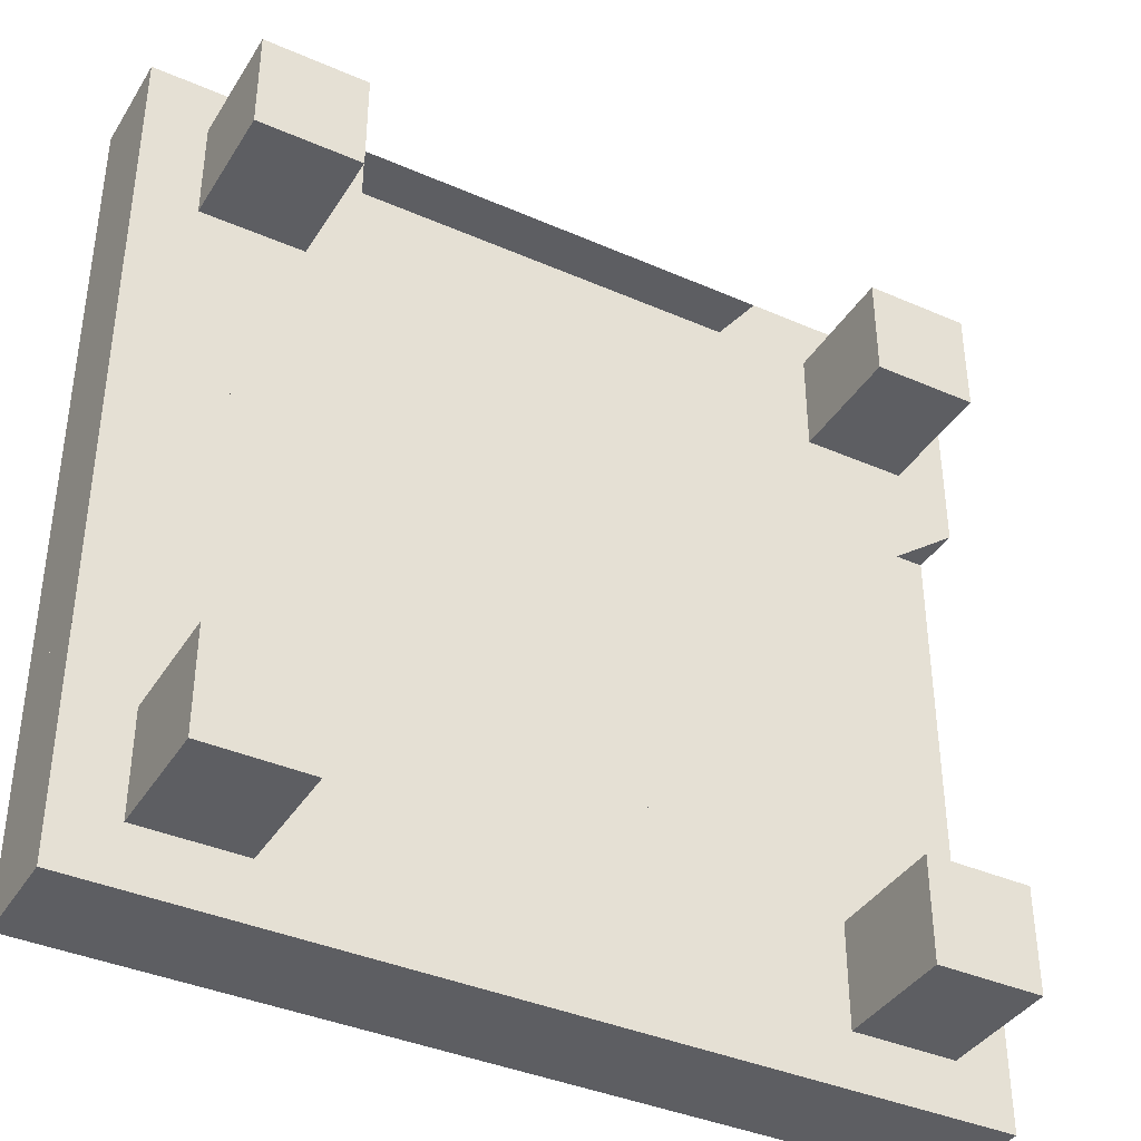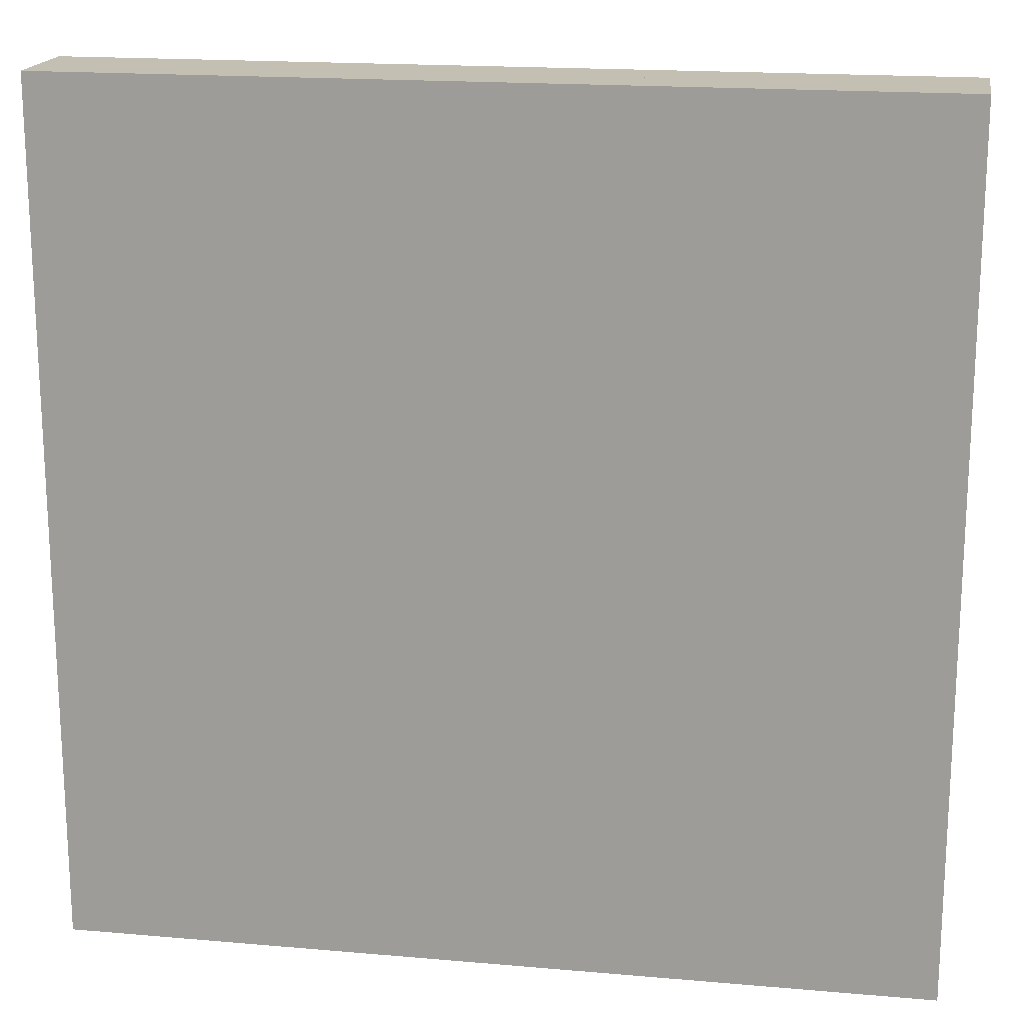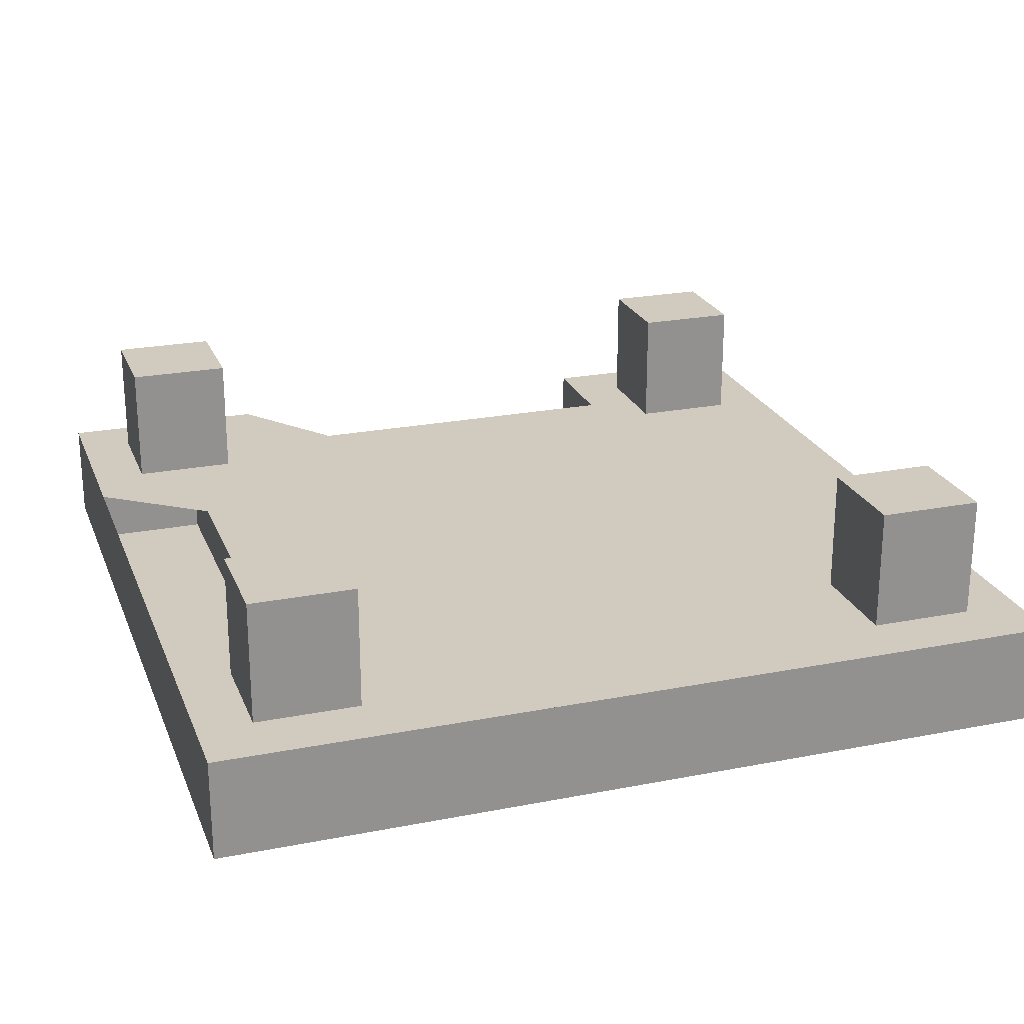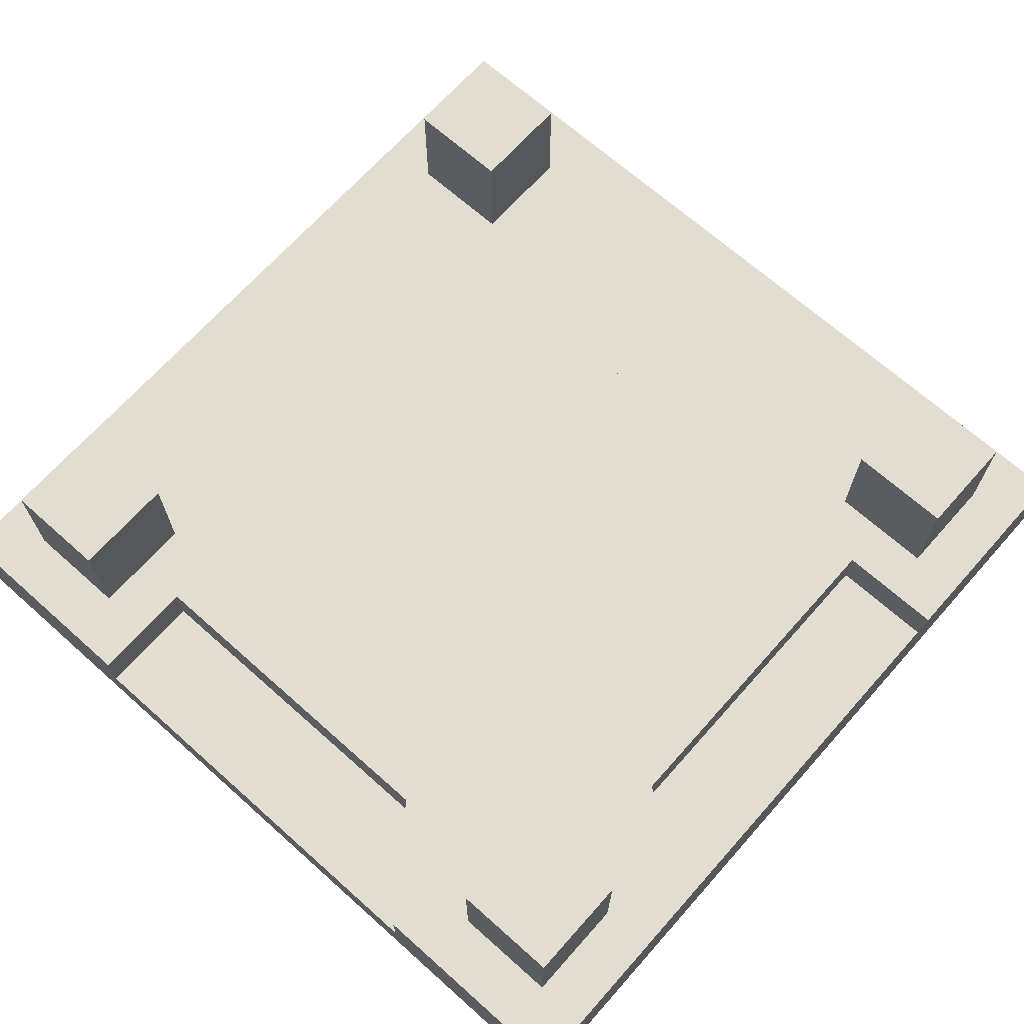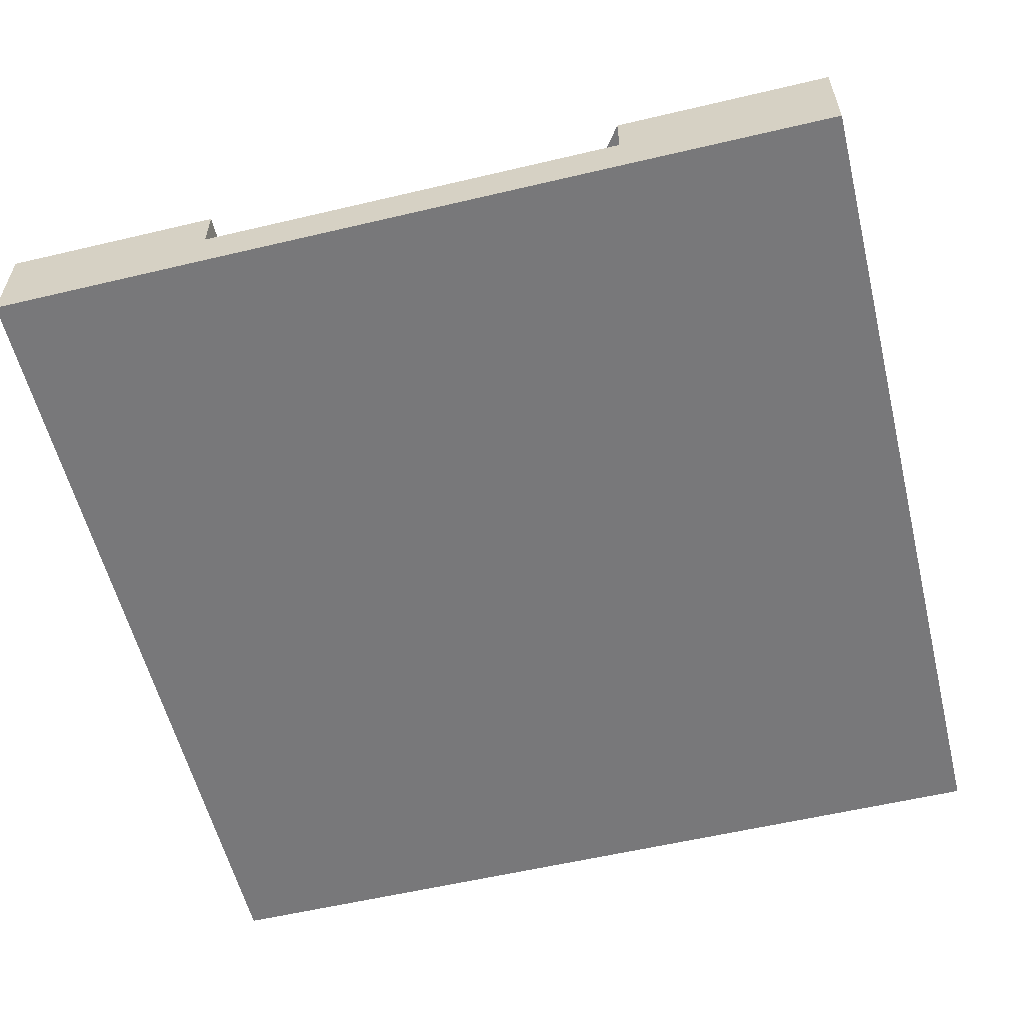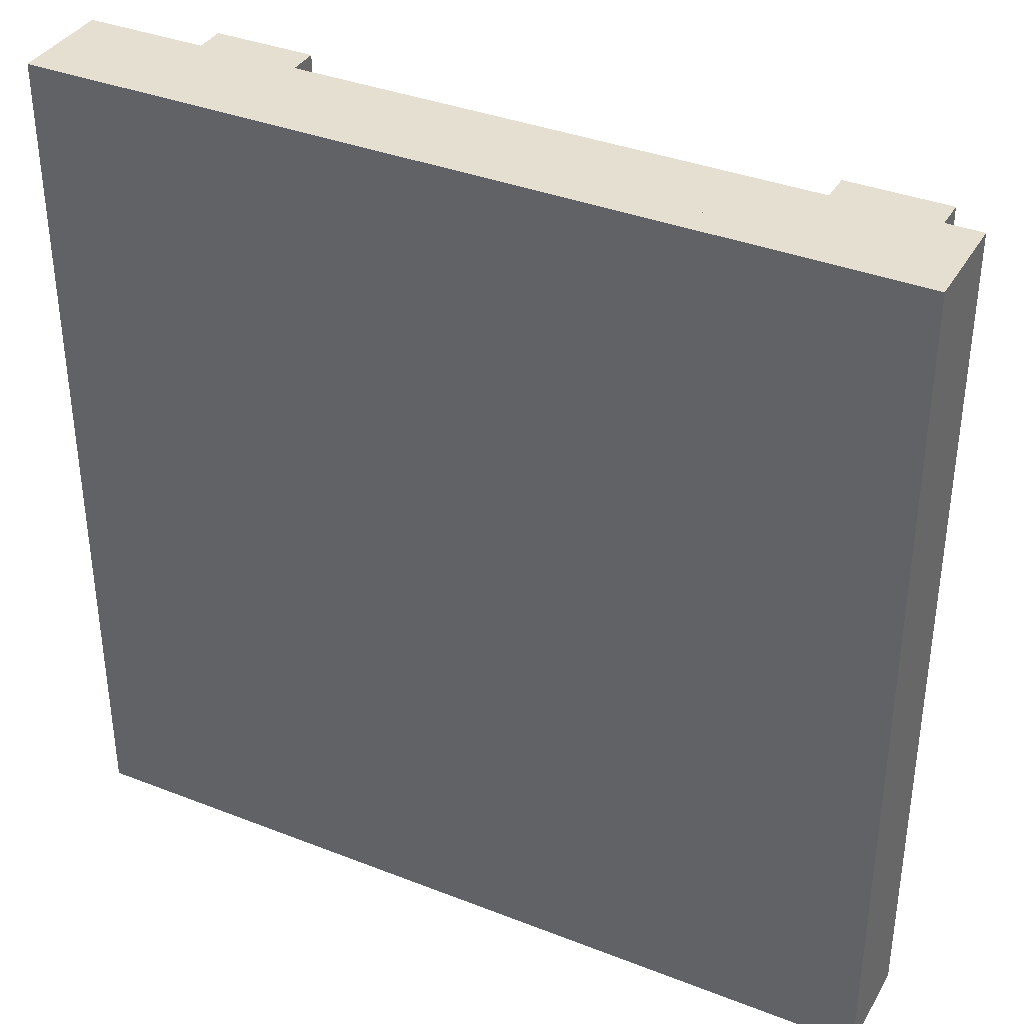
<metadata>
{"format":"obj","ext":"obj","renderer":"f3d","projection":"perspective","resolution":1024,"background":"white","views":[{"elev":-38.7,"azim":151.2,"up":"+Z"},{"elev":17.9,"azim":9.7,"up":"+Z"},{"elev":23.4,"azim":71.7,"up":"+Y"},{"elev":68.4,"azim":-48.3,"up":"+Y"},{"elev":-57.5,"azim":-76.2,"up":"+Y"},{"elev":36.7,"azim":26.9,"up":"+Z"}]}
</metadata>
<code>
v -1.901 0.02939 1.901
v -1.901 0.02939 -1.901
v 1.901 0.02939 -1.901
v 1.901 0.02939 1.901
v -1.901 0.4764 1.901
v -1.901 0.4764 -1.901
v 1.901 0.4764 -1.901
v 1.901 0.4764 1.901
v -1.901 0.2529 -1.901
v -1.901 0.4764 -0.9504
v -1.901 0.1411 -1.901
v 0.9504 0.4764 -1.901
v 1.901 0.4764 0.9504
v -0.9504 0.4764 1.901
v -1.901 0.4764 0.9504
v -1.901 0.3646 -1.901
v -0.9504 0.4764 -1.901
v 1.901 0.4764 -0.9504
v 0.9504 0.4764 1.901
v -1.901 0.2529 0.9504
v -1.901 0.2529 -0.9504
v -0.9504 0.2529 -1.901
v 0.9504 0.2529 -1.901
v 1.901 0.2529 -0.9504
v 1.901 0.2529 0.9504
v 0.9504 0.2529 1.901
v -0.9504 0.2529 1.901
v -1.901 0.1411 -0.9504
v -0.9504 0.4764 -0.9504
v -1.901 0.3646 0.9504
v -1.901 0.3646 -0.9504
v 0.9504 0.3646 -1.901
v 1.901 0.3646 0.9504
v 0.9504 0.3646 1.901
v -0.9504 0.4764 0.9504
v 0.9504 0.4764 0.9504
v 0.9504 0.4764 -0.9504
v -1.901 0.08527 -1.901
v -1.901 0.4205 -1.901
v -1.901 0.197 -1.901
v -1.901 0.3088 -1.901
v -1.901 0.08527 -0.9504
v -1.901 0.197 -0.9504
v -1.426 0.4764 -0.9504
v -0.9504 0.4764 -1.426
v -1.901 0.3088 -0.9504
v -1.901 0.4205 -0.9504
v -0.9504 0.3088 -1.901
v -0.9504 0.4205 -1.901
v 1.901 0.3088 -0.9504
v 1.901 0.4205 -0.9504
v -0.9504 0.3088 1.901
v -0.9504 0.4205 1.901
v -1.426 0.4764 0.9504
v -0.9504 0.4764 1.426
v 1.426 0.4764 0.9504
v 0.9504 0.4764 1.426
v 0.9504 0.4764 0.4752
v 1.426 0.4764 -0.9504
v 0.9504 0.4764 -0.4752
v 0.9504 0.4764 -1.426
v -1.196 1.017 -1.195
v -1.196 1.017 -1.656
v -1.656 1.017 -1.656
v -1.656 1.017 -1.195
v -1.196 0.4506 -1.195
v -1.196 0.4506 -1.656
v -1.656 0.4506 -1.656
v -1.656 0.4506 -1.195
v 1.426 0.4764 0.4752
v 1.426 0.4764 -0.4752
v -0.9504 0.203 -0.9504
v -0.9504 0.203 0.9504
v 0.9504 0.203 0.9504
v 0.9504 0.203 -0.9504
v -1.901 0.256 -0.9504
v 0.9504 0.256 -1.901
v 1.901 0.256 0.9504
v -0.9504 0.256 1.901
v -1.901 0.256 0.9504
v -0.9504 0.256 -1.901
v 1.901 0.256 -0.9504
v 0.9504 0.256 1.901
v -1.901 0.03249 0.9504
v -1.901 0.03249 -0.9504
v -0.9504 0.03249 -1.901
v 0.9504 0.03249 -1.901
v 1.901 0.03249 -0.9504
v 1.901 0.03249 0.9504
v 0.9504 0.03249 1.901
v -0.9504 0.03249 1.901
v -1.901 0.1442 0.9504
v 0.9504 0.1442 -1.901
v 1.901 0.1442 0.9504
v 0.9504 0.1442 1.901
v -1.426 0.256 -0.9504
v -0.9504 0.256 -1.426
v -1.901 0.08837 -0.9504
v -1.901 0.2001 -0.9504
v -0.9504 0.08837 -1.901
v -0.9504 0.2001 -1.901
v 1.901 0.08837 -0.9504
v 1.901 0.2001 -0.9504
v -0.9504 0.08837 1.901
v -0.9504 0.2001 1.901
v -1.426 0.256 0.9504
v -0.9504 0.256 1.426
v 1.426 0.256 0.9504
v 0.9504 0.256 1.426
v 1.426 0.256 -0.9504
v 0.9504 0.256 -1.426
v -1.196 1.017 1.663
v -1.196 1.017 1.201
v -1.656 1.017 1.201
v -1.656 1.017 1.663
v -1.196 0.4506 1.663
v -1.196 0.4506 1.201
v -1.656 0.4506 1.201
v -1.656 0.4506 1.663
v 1.634 1.017 1.663
v 1.634 1.017 1.201
v 1.173 1.017 1.201
v 1.173 1.017 1.663
v 1.634 0.4506 1.663
v 1.634 0.4506 1.201
v 1.173 0.4506 1.201
v 1.173 0.4506 1.663
v 1.634 1.017 -1.186
v 1.634 1.017 -1.647
v 1.173 1.017 -1.647
v 1.173 1.017 -1.186
v 1.634 0.4506 -1.186
v 1.634 0.4506 -1.647
v 1.173 0.4506 -1.647
v 1.173 0.4506 -1.186
f 62 63 64 65
f 69 68 67 66
f 62 65 69 66
f 63 62 66 67
f 64 63 67 68
f 65 64 68 69
f 13 33 94 78
f 31 46 98 99 47
f 61 111 97 45
f 1 2 3 4
f 50 51 103 102
f 23 22 86 87
f 34 19 83 95
f 25 89 94 33
f 26 34 95 90
f 12 32 93 77
f 44 10 76 96
f 52 104 105 53
f 70 71 60 58
f 48 49 101 100
f 55 14 79 107
f 55 107 109 57
f 29 72 75 37
f 76 99 98 85 84 92 80
f 8 19 34 26 27 52 53 14 5 1 4
f 18 59 110 82
f 49 17 81 101
f 17 45 97 81
f 7 18 51 50 24 25 33 13 8 4 3
f 30 15 80 92
f 10 47 99 76
f 27 26 90 91
f 22 48 100 86
f 71 70 56 108 110 59
f 20 30 92 84
f 32 23 87 93
f 15 54 106 80
f 14 53 105 79
f 46 21 85 98
f 25 24 88 89
f 61 12 77 111
f 54 44 96 106
f 21 20 84 85
f 52 27 91 104
f 19 57 109 83
f 51 18 82 103
f 6 17 49 48 22 23 32 12 7 3 2 38 11 40 9 41 16 39
f 60 37 75 74 36 58
f 24 50 102 88
f 35 36 74 73
f 56 13 78 108
f 29 35 73 72
f 7 12 61 45 17 6 10 44 54 15 5 14 55 57 19 8 13 56 70 58 36 35 29 37 60 71 59 18
f 75 72 73 74
f 77 81 97 111
f 77 93 87 86 100 101 81
f 78 94 89 88 102 103 82
f 79 105 104 91 90 95 83
f 106 96 76 80
f 107 79 83 109
f 78 82 110 108
f 112 113 114 115
f 119 118 117 116
f 112 115 119 116
f 113 112 116 117
f 114 113 117 118
f 115 114 118 119
f 120 121 122 123
f 127 126 125 124
f 120 123 127 124
f 121 120 124 125
f 122 121 125 126
f 123 122 126 127
f 128 129 130 131
f 135 134 133 132
f 128 131 135 132
f 129 128 132 133
f 130 129 133 134
f 131 130 134 135
f 2 85 10 6
f 1 5 15 84

</code>
